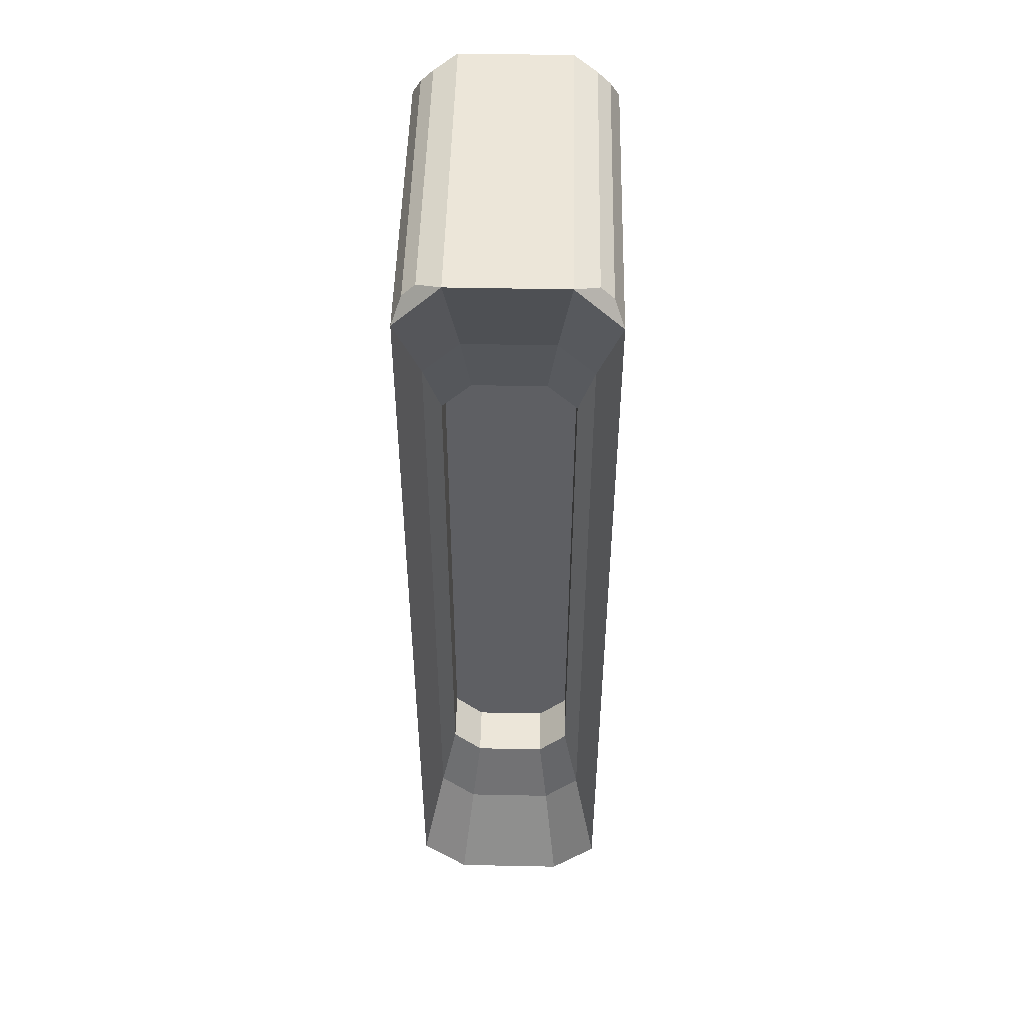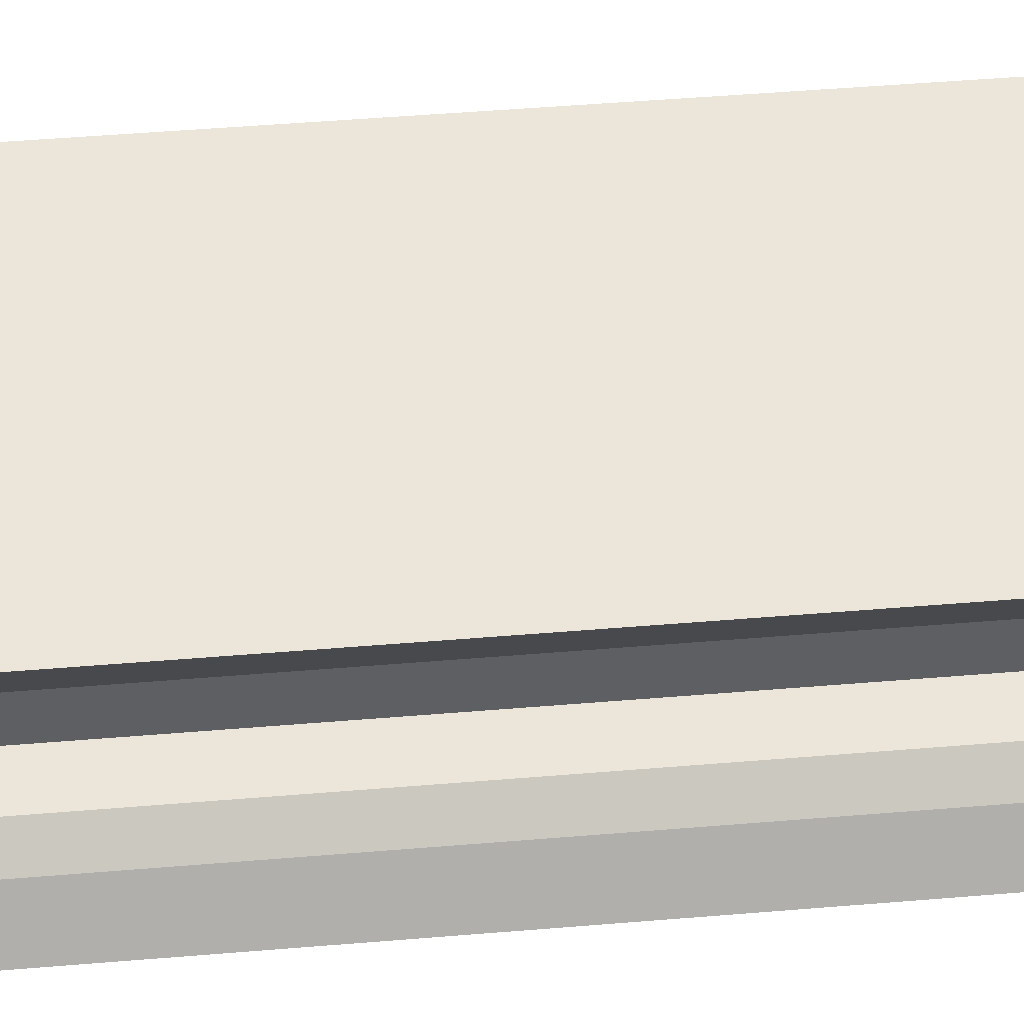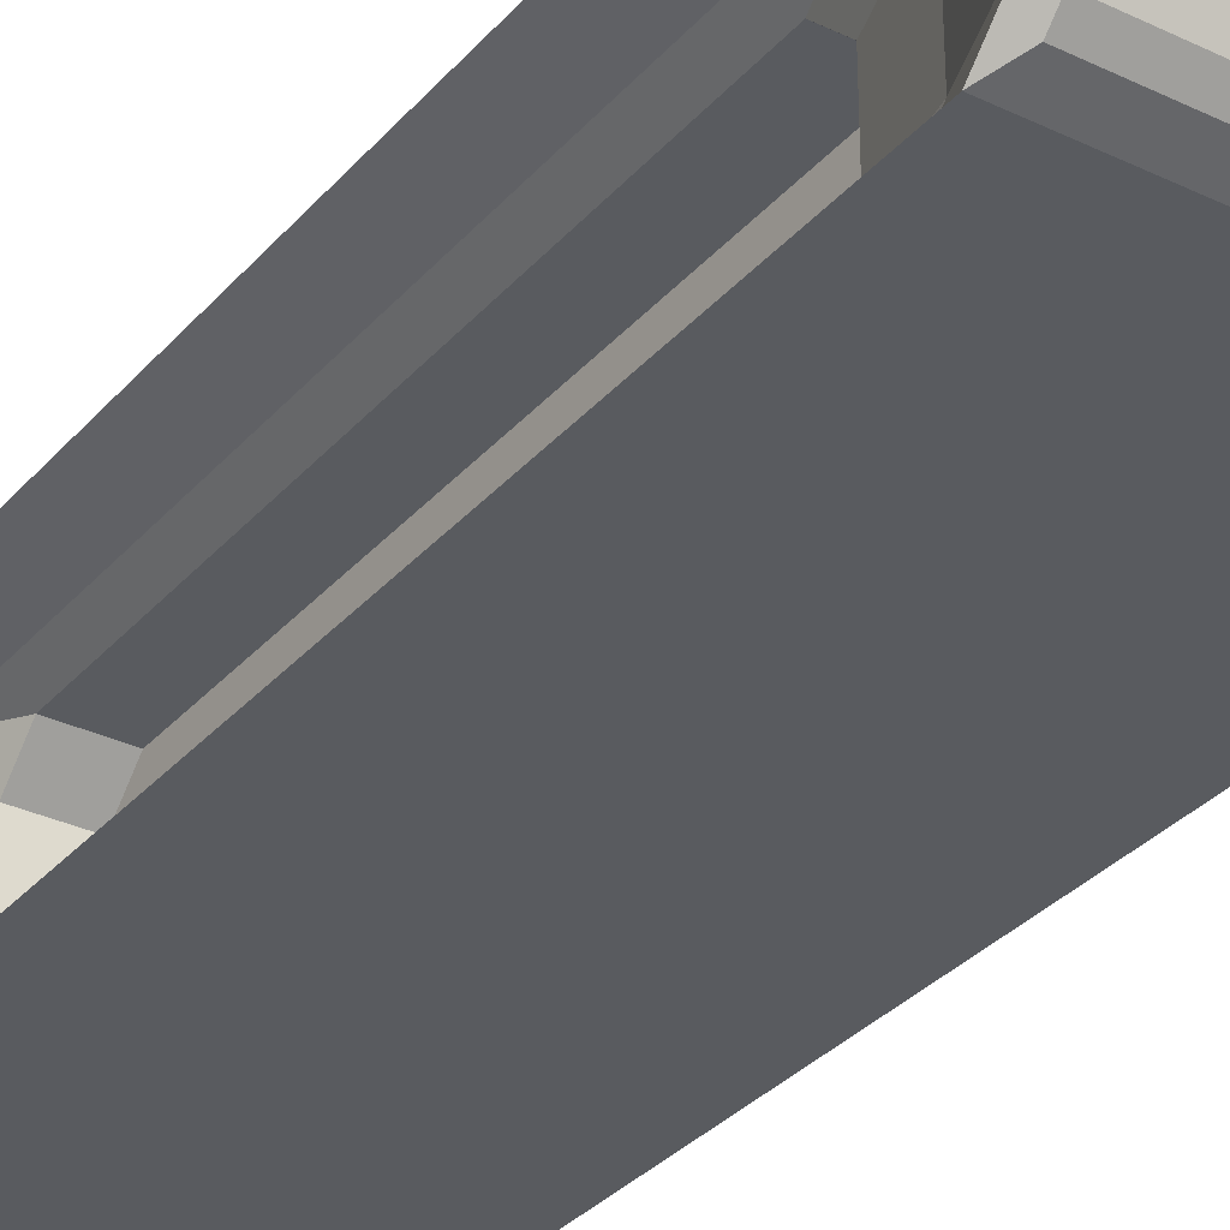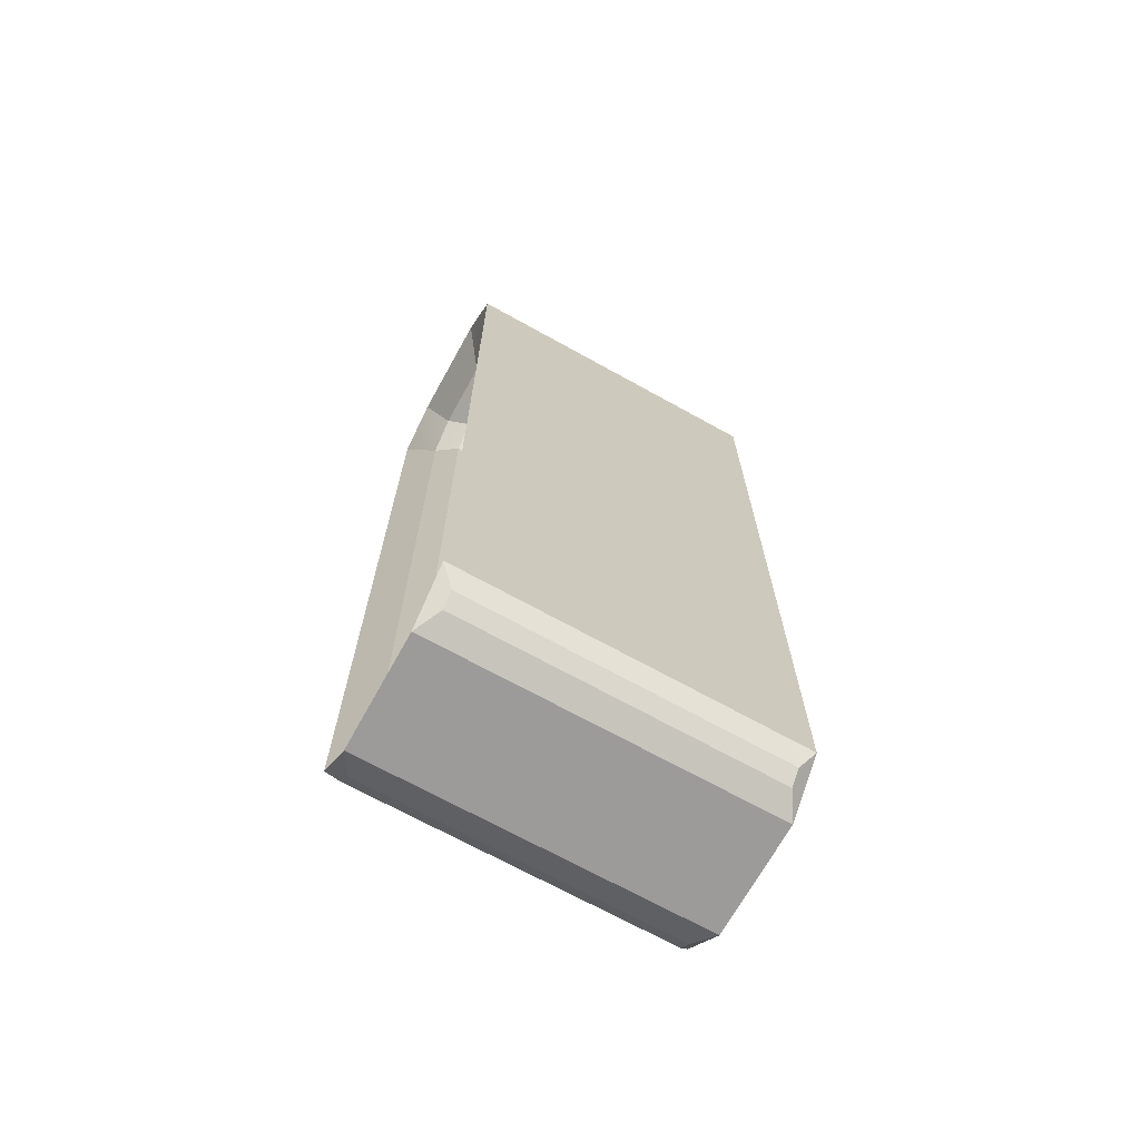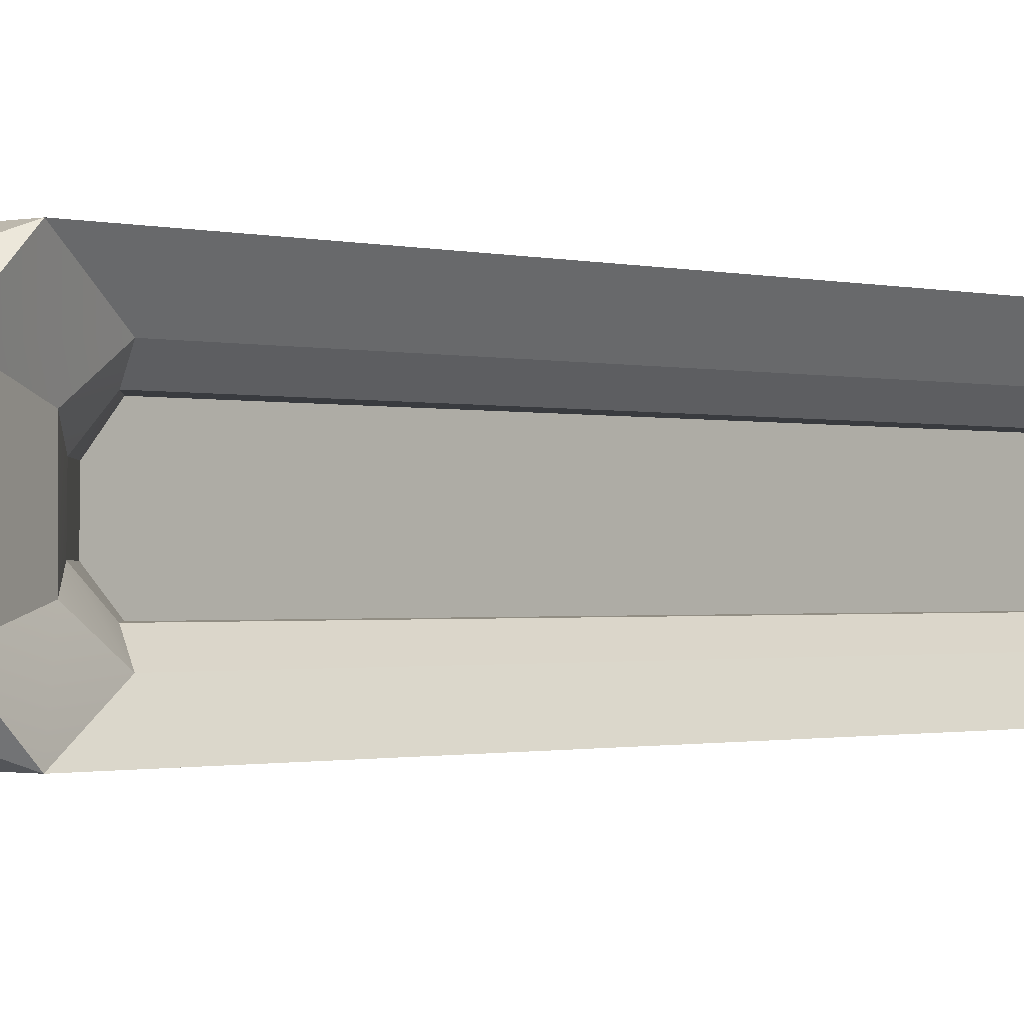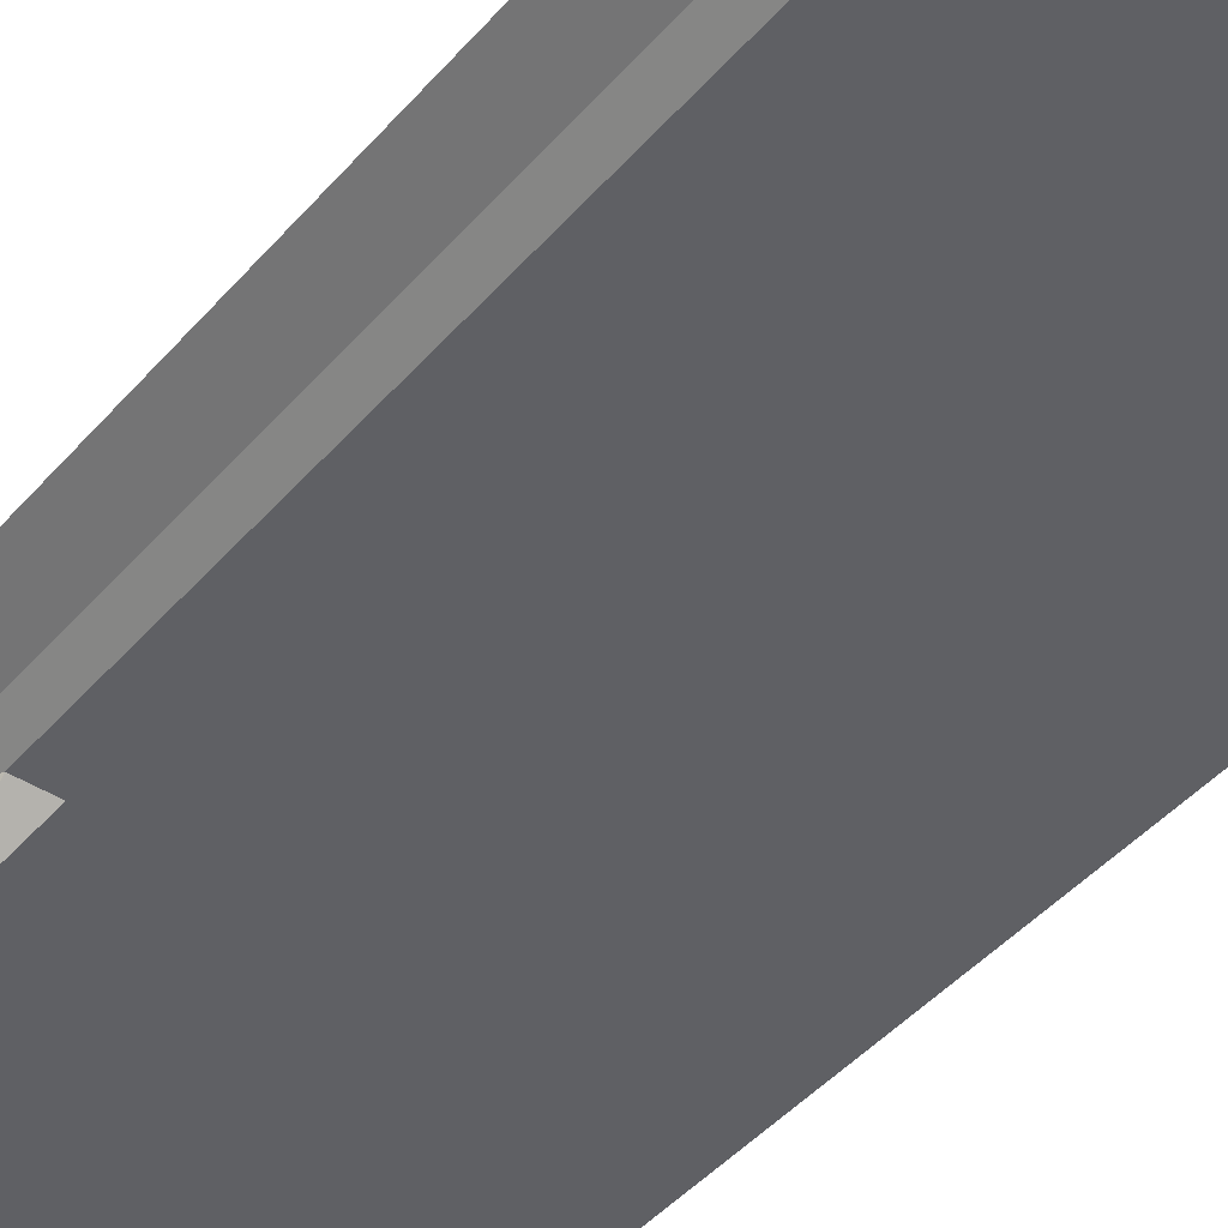
<metadata>
{"format":"obj","ext":"obj","renderer":"f3d","projection":"perspective","resolution":1024,"background":"white","views":[{"elev":49.3,"azim":-88.7,"up":"+Z"},{"elev":46.7,"azim":84.5,"up":"+Y"},{"elev":-32.4,"azim":-33.8,"up":"+Y"},{"elev":-69.7,"azim":151.0,"up":"+Z"},{"elev":-0.8,"azim":42.2,"up":"+Y"},{"elev":-43.4,"azim":-37.3,"up":"+Y"}]}
</metadata>
<code>
o Left Tread
g Left Tread
v 1.085 -1.099 1.006
v 0.3714 -1.099 1.006
v 1.085 -0.8584 1.006
v 0.3714 -0.8584 1.006
v 0.3714 -1.099 -1.066
v 1.085 -1.099 -1.066
v 0.3714 -0.8584 -1.066
v 1.085 -0.8584 -1.066
v 1.085 -0.7608 0.9085
v 0.3714 -0.7608 0.9085
v 1.085 -0.7608 -0.9685
v 0.3714 -0.7608 -0.9685
v 1.085 -1.196 -0.9685
v 0.3714 -1.196 -0.9685
v 1.085 -1.196 0.9085
v 0.3714 -1.196 0.9085
v 1.056 -0.8087 -1.046
v 0.4005 -0.8087 -1.046
v 1.056 -0.7814 -1.018
v 0.4005 -0.7814 -1.018
v 0.4005 -1.148 -1.046
v 1.056 -1.148 -1.046
v 0.4005 -1.176 -1.018
v 1.056 -1.176 -1.018
v 0.4005 -0.8087 0.9855
v 1.056 -0.8087 0.9855
v 0.4005 -0.7814 0.9582
v 1.056 -0.7814 0.9582
v 1.056 -1.148 0.9855
v 0.4005 -1.148 0.9855
v 1.056 -1.176 0.9582
v 0.4005 -1.176 0.9582
v 0.8985 -1.081 0.6511
v 0.8985 -1.029 0.703
v 0.8985 -0.9441 0.7018
v 0.8985 -0.8877 0.6511
v 0.8985 -0.8877 -0.7111
v 0.8985 -0.9393 -0.763
v 0.8985 -1.024 -0.7618
v 0.8985 -1.081 -0.7111
v 0.6177 -1.118 -0.6442
v 0.6177 -1.055 -0.7066
v 0.6177 -0.9016 -0.7066
v 0.6177 -0.8392 -0.6442
v 0.6177 -0.8392 0.5569
v 0.6177 -0.9016 0.6194
v 0.6177 -1.055 0.6194
v 0.6177 -1.118 0.5569
v 1.033 -0.8475 -0.824
v 1.034 -0.9078 -0.9083
v 1.033 -1.121 -0.824
v 1.033 -1.121 0.764
v 1.033 -0.8475 0.764
v 1.034 -0.9078 0.8483
v 1.034 -1.06 0.8483
v 1.034 -1.06 -0.9083
v 0.9882 -0.8877 0.7394
v 0.9882 -0.8877 -0.7994
v 0.9882 -1.081 -0.7994
v 0.9882 -1.081 0.7394
v 0.9882 -1.029 0.7981
v 0.9882 -0.9441 0.7967
v 0.9882 -0.9393 -0.8581
v 0.9882 -1.024 -0.8567
v 0.4646 -1.15 -0.7851
v 0.4646 -1.073 -0.8621
v 0.4646 -0.8836 -0.8621
v 0.4646 -0.8836 0.7749
v 0.4646 -1.073 0.7749
v 0.4646 -1.15 0.6978
v 0.4646 -0.8065 0.6978
v 0.4646 -0.8065 -0.7851
v 0.5064 -1.118 -0.6442
v 0.5064 -1.055 -0.7066
v 0.5064 -0.9016 -0.7066
v 0.5064 -0.9016 0.6194
v 0.5064 -1.055 0.6194
v 0.5064 -1.118 0.5569
v 0.5064 -0.8392 0.5569
v 0.5064 -0.8392 -0.6442
f 37 40 38
f 33 40 37
f 33 37 36
f 33 36 35
f 35 34 33
f 40 39 38
f 43 42 41
f 48 47 46
f 46 45 48
f 45 44 48
f 44 41 48
f 43 41 44
f 4 2 1
f 1 3 4
f 8 6 5
f 5 7 8
f 12 10 9
f 9 11 12
f 16 14 13
f 13 15 16
f 19 17 18
f 18 20 19
f 23 21 22
f 22 24 23
f 27 25 26
f 26 28 27
f 31 29 30
f 30 32 31
f 17 8 7
f 7 18 17
f 8 17 19
f 19 11 8
f 20 12 11
f 11 19 20
f 12 20 18
f 18 7 12
f 21 5 6
f 6 22 21
f 5 21 23
f 23 14 5
f 24 13 14
f 14 23 24
f 13 24 22
f 22 6 13
f 25 4 3
f 3 26 25
f 4 25 27
f 27 10 4
f 28 9 10
f 10 27 28
f 9 28 26
f 26 3 9
f 29 1 2
f 2 30 29
f 1 29 31
f 31 15 1
f 32 16 15
f 15 31 32
f 16 32 30
f 30 2 16
f 50 8 11
f 11 49 50
f 52 15 13
f 13 51 52
f 49 11 9
f 9 53 49
f 53 9 3
f 3 54 53
f 55 1 15
f 15 52 55
f 54 3 1
f 1 55 54
f 56 6 8
f 8 50 56
f 51 13 6
f 6 56 51
f 53 57 58
f 58 49 53
f 51 59 60
f 60 52 51
f 52 60 61
f 61 55 52
f 55 61 62
f 62 54 55
f 54 62 57
f 57 53 54
f 49 58 63
f 63 50 49
f 50 63 64
f 64 56 50
f 56 64 59
f 59 51 56
f 66 5 14
f 14 65 66
f 67 7 5
f 5 66 67
f 69 2 4
f 4 68 69
f 70 16 2
f 2 69 70
f 68 4 10
f 10 71 68
f 71 10 12
f 12 72 71
f 65 14 16
f 16 70 65
f 72 12 7
f 7 67 72
f 74 66 65
f 65 73 74
f 75 67 66
f 66 74 75
f 77 69 68
f 68 76 77
f 78 70 69
f 69 77 78
f 76 68 71
f 71 79 76
f 79 71 72
f 72 80 79
f 73 65 70
f 70 78 73
f 80 72 67
f 67 75 80
f 42 74 73
f 73 41 42
f 43 75 74
f 74 42 43
f 47 77 76
f 76 46 47
f 48 78 77
f 77 47 48
f 46 76 79
f 79 45 46
f 45 79 80
f 80 44 45
f 41 73 78
f 78 48 41
f 44 80 75
f 75 43 44
f 38 63 58
f 58 37 38
f 33 60 59
f 59 40 33
f 37 58 57
f 57 36 37
f 36 57 62
f 62 35 36
f 34 61 60
f 60 33 34
f 35 62 61
f 61 34 35
f 39 64 63
f 63 38 39
f 40 59 64
f 64 39 40

</code>
